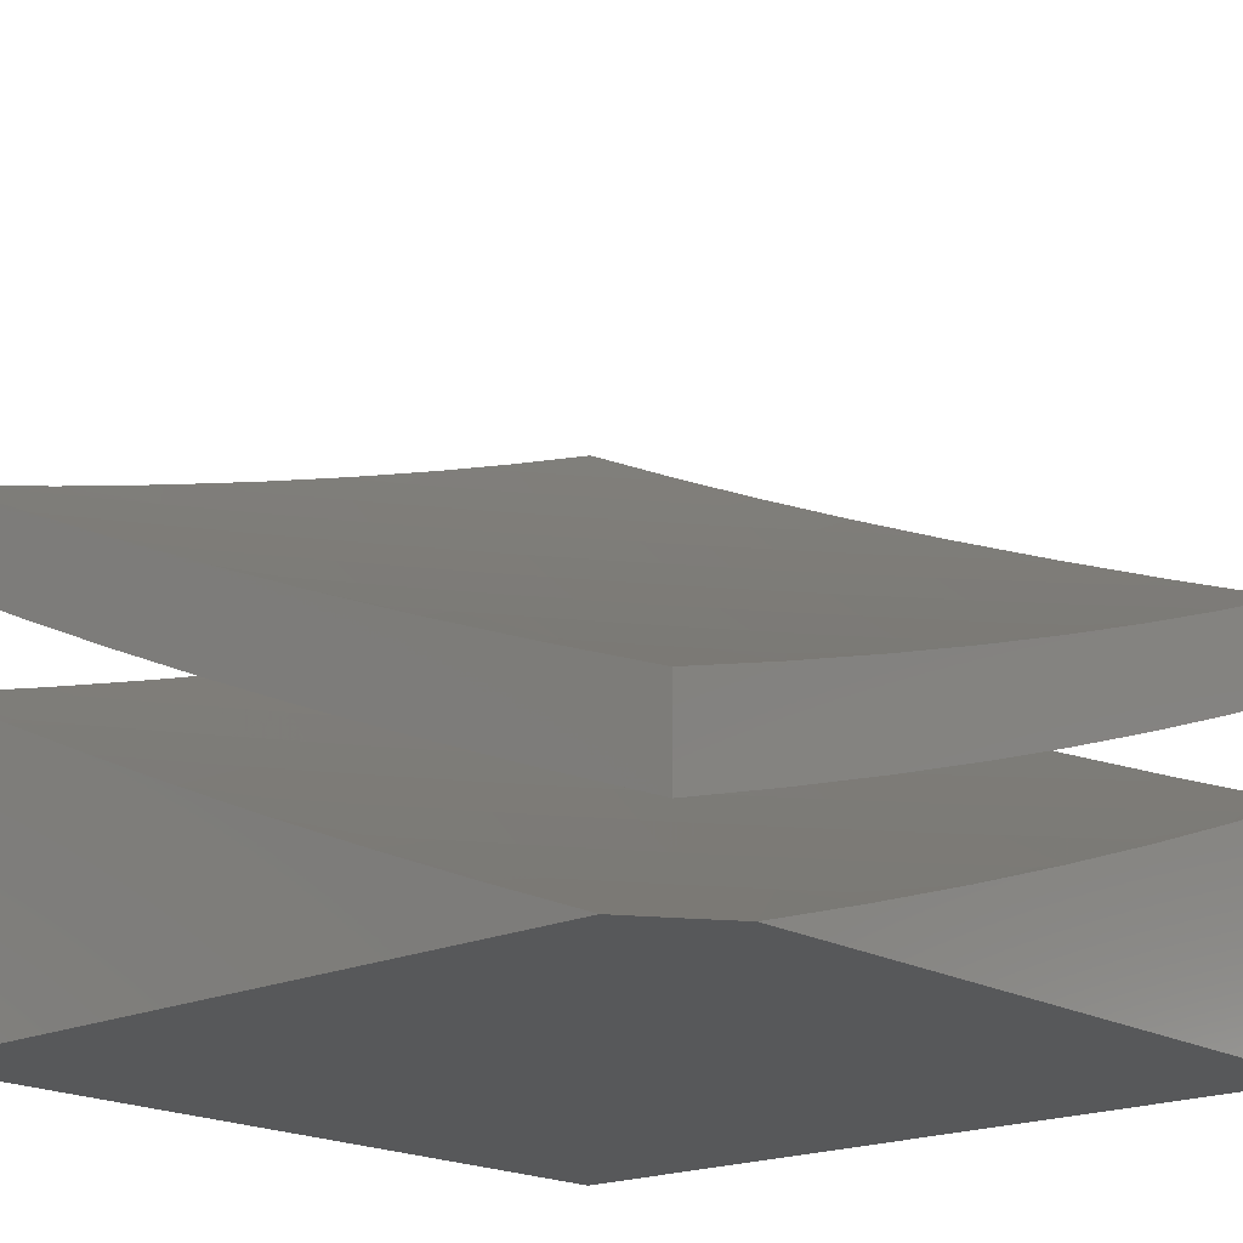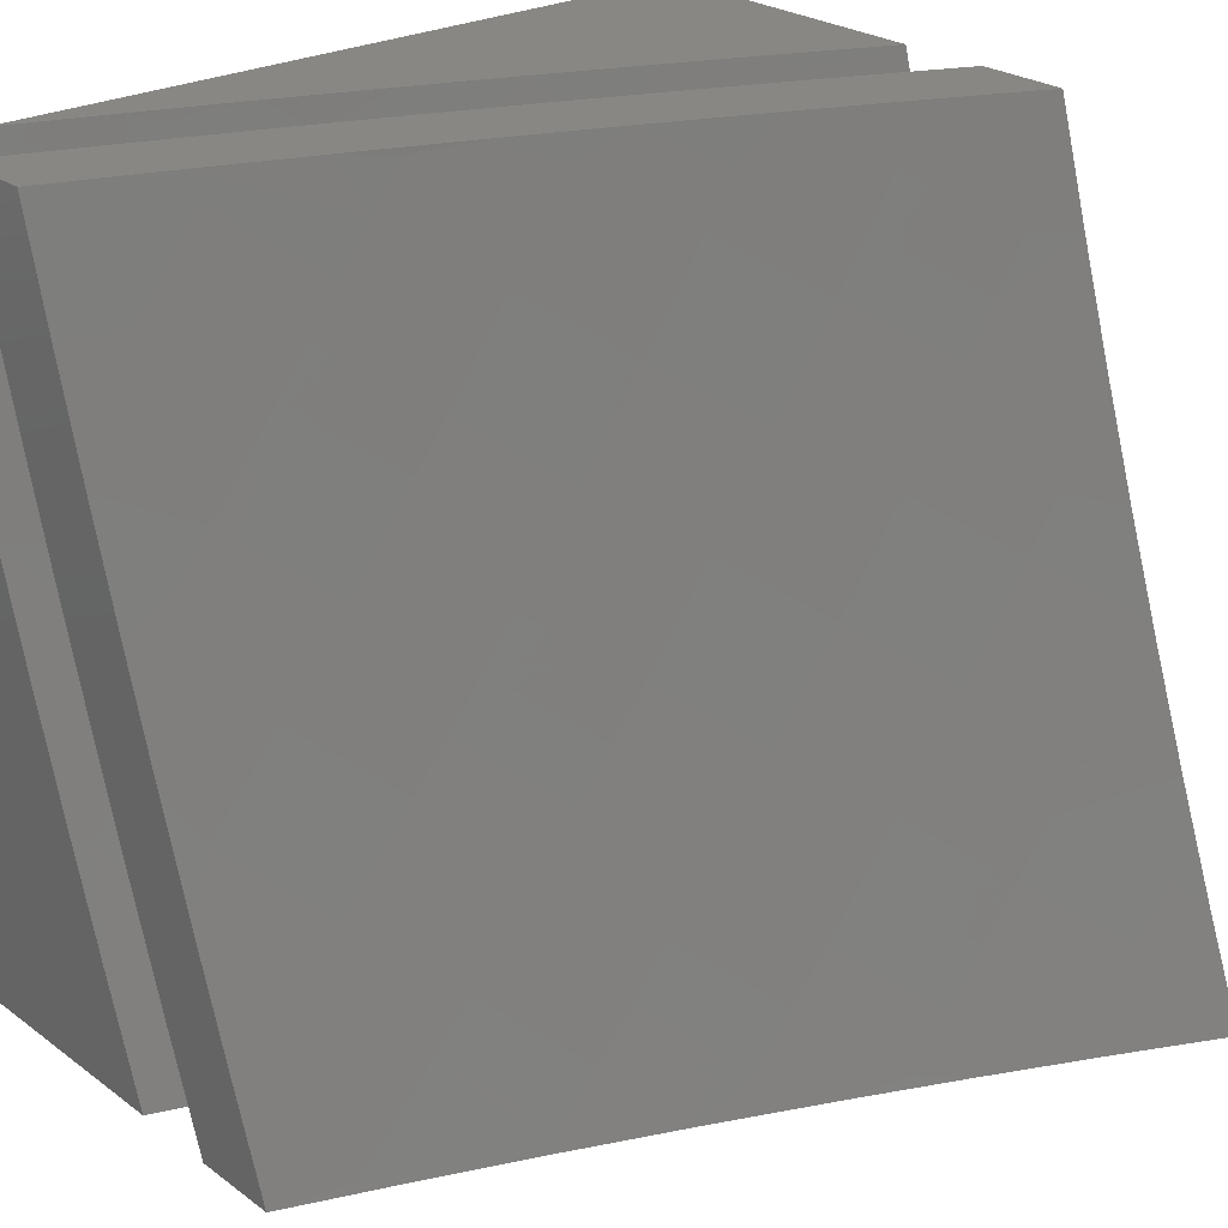
<metadata>
{"format":"stl","ext":"stl","renderer":"f3d","projection":"perspective","resolution":1024,"background":"white","views":[{"elev":-19.2,"azim":-138.3,"up":"+Z"},{"elev":25.4,"azim":-40.8,"up":"+Y"}]}
</metadata>
<code>
# stl→obj: 380 verts, 752 faces
v 4.145 -4 -10.43
v 4.092 -3.988 -10.45
v 4 -4 -10.48
v 4.041 -3.838 -10.53
v 4 -3.859 -10.54
v 4 -3.717 -10.59
v 4.09 -3.786 -10.53
v 4.033 -3.637 -10.6
v 4.139 -3.733 -10.53
v 4.08 -3.585 -10.6
v 4.187 -3.679 -10.53
v 4.126 -3.532 -10.6
v 4.234 -3.625 -10.53
v 4.171 -3.479 -10.6
v 4.28 -3.57 -10.53
v 4.216 -3.425 -10.6
v 4.326 -3.514 -10.53
v 4.259 -3.37 -10.6
v 4.371 -3.458 -10.53
v 4.303 -3.315 -10.6
v 4.415 -3.401 -10.53
v 4.459 -3.344 -10.53
v 4.571 -3.429 -10.45
v 4.615 -3.37 -10.45
v 4.728 -3.452 -10.38
v 4.658 -3.31 -10.45
v 4.772 -3.391 -10.38
v 4.7 -3.249 -10.45
v 4.815 -3.329 -10.38
v 4.742 -3.189 -10.45
v 4.858 -3.267 -10.38
v 4.783 -3.127 -10.45
v 4.9 -3.204 -10.38
v 4.822 -3.065 -10.45
v 4.941 -3.14 -10.38
v 4.862 -3.003 -10.45
v 4.981 -3.076 -10.38
v 5 -3 -10.39
v 5 -3.145 -10.35
v 4.143 -3.935 -10.45
v 4.29 -4 -10.37
v 4.194 -3.881 -10.45
v 4.296 -3.976 -10.38
v 4.243 -3.827 -10.45
v 4.347 -3.921 -10.38
v 4.292 -3.772 -10.45
v 4.398 -3.864 -10.38
v 4.341 -3.716 -10.45
v 4.447 -3.807 -10.38
v 4.388 -3.66 -10.45
v 4.496 -3.75 -10.38
v 4.435 -3.603 -10.45
v 4.544 -3.691 -10.38
v 4.481 -3.546 -10.45
v 4.591 -3.632 -10.38
v 4.527 -3.487 -10.45
v 4.637 -3.573 -10.38
v 4.683 -3.513 -10.38
v 4.794 -3.596 -10.3
v 4.84 -3.534 -10.3
v 4.951 -3.615 -10.22
v 4.885 -3.471 -10.3
v 4.998 -3.551 -10.22
v 5 -3.433 -10.25
v 5 -3.575 -10.21
v 5 -3.718 -10.16
v 4.904 -3.679 -10.22
v 4.857 -3.742 -10.22
v 4.747 -3.658 -10.3
v 4.808 -3.804 -10.22
v 4.7 -3.719 -10.3
v 4.758 -3.866 -10.22
v 4.651 -3.779 -10.3
v 4.708 -3.927 -10.22
v 4.602 -3.838 -10.3
v 4.657 -3.987 -10.22
v 4.553 -3.897 -10.3
v 4.577 -4 -10.25
v 4.502 -3.956 -10.3
v 4.434 -4 -10.31
v 4.719 -4 -10.18
v 4.86 -4 -10.12
v 4.865 -3.952 -10.13
v 5 -4 -10.05
v 4.915 -3.889 -10.13
v 5 -3.859 -10.1
v 4.965 -3.825 -10.13
v 5 -3.289 -10.3
v 4.973 -3.344 -10.3
v 4.93 -3.408 -10.3
v 4.86 -3 -10.45
v 4.718 -3 -10.52
v 4.665 -3.05 -10.53
v 4.576 -3 -10.58
v 4.625 -3.11 -10.53
v 4.507 -3.031 -10.6
v 4.584 -3.169 -10.53
v 4.468 -3.089 -10.6
v 4.543 -3.228 -10.53
v 4.427 -3.146 -10.6
v 4.501 -3.287 -10.53
v 4.387 -3.203 -10.6
v 4.345 -3.259 -10.6
v 4.231 -3.173 -10.67
v 4.189 -3.228 -10.67
v 4.075 -3.14 -10.74
v 4.147 -3.281 -10.67
v 4.035 -3.192 -10.74
v 4.105 -3.335 -10.67
v 4 -3.289 -10.73
v 4.061 -3.387 -10.67
v 4 -3.432 -10.68
v 4.017 -3.439 -10.67
v 4 -3.575 -10.63
v 4.433 -3 -10.64
v 4.35 -3.007 -10.67
v 4.29 -3 -10.7
v 4.311 -3.063 -10.67
v 4.145 -3 -10.75
v 4.155 -3.034 -10.74
v 4 -3 -10.81
v 4.116 -3.087 -10.74
v 4 -3.145 -10.77
v 4.271 -3.119 -10.67
v 4.86 -4 -10.23
v 4.864 -3.952 -10.25
v 5 -4 -10.17
v 4.915 -3.889 -10.25
v 5 -3.859 -10.22
v 4.965 -3.825 -10.25
v 5 -3.718 -10.27
v 4.904 -3.679 -10.33
v 4.951 -3.615 -10.33
v 4.794 -3.596 -10.41
v 4.84 -3.534 -10.41
v 4.683 -3.513 -10.49
v 4.728 -3.452 -10.49
v 4.571 -3.429 -10.57
v 4.615 -3.369 -10.57
v 4.458 -3.344 -10.64
v 4.501 -3.286 -10.64
v 4.345 -3.259 -10.71
v 4.386 -3.203 -10.71
v 4.231 -3.173 -10.78
v 4.271 -3.118 -10.78
v 4.116 -3.087 -10.85
v 4.155 -3.034 -10.85
v 4 -3 -10.92
v 4.145 -3 -10.86
v 4.719 -4 -10.3
v 4.708 -3.927 -10.33
v 4.758 -3.866 -10.33
v 4.602 -3.838 -10.41
v 4.651 -3.779 -10.41
v 4.496 -3.749 -10.49
v 4.544 -3.691 -10.49
v 4.388 -3.66 -10.57
v 4.435 -3.603 -10.57
v 4.28 -3.57 -10.64
v 4.326 -3.514 -10.64
v 4.171 -3.479 -10.71
v 4.215 -3.425 -10.71
v 4.061 -3.387 -10.78
v 4.105 -3.335 -10.78
v 4 -3.289 -10.84
v 4.035 -3.192 -10.85
v 4 -3.145 -10.88
v 4.075 -3.14 -10.85
v 4.657 -3.987 -10.33
v 4.576 -4 -10.36
v 4.552 -3.897 -10.41
v 4.502 -3.956 -10.41
v 4.397 -3.864 -10.49
v 4.434 -4 -10.42
v 4.347 -3.92 -10.49
v 4.296 -3.976 -10.49
v 4.194 -3.881 -10.57
v 4.143 -3.935 -10.57
v 4.041 -3.838 -10.64
v 4 -3.859 -10.65
v 4 -3.717 -10.7
v 4.29 -4 -10.48
v 4.145 -4 -10.54
v 4.092 -3.988 -10.57
v 4 -4 -10.6
v 4 -3.575 -10.75
v 4.033 -3.637 -10.71
v 4.09 -3.785 -10.64
v 4.08 -3.585 -10.71
v 4 -3.432 -10.79
v 4.017 -3.439 -10.78
v 4.29 -3 -10.81
v 4.433 -3 -10.75
v 4.35 -3.007 -10.78
v 4.311 -3.063 -10.78
v 4.427 -3.146 -10.71
v 4.543 -3.228 -10.64
v 4.658 -3.31 -10.57
v 4.772 -3.391 -10.49
v 4.885 -3.471 -10.41
v 4.997 -3.551 -10.33
v 5 -3.575 -10.32
v 4.576 -3 -10.69
v 4.507 -3.031 -10.71
v 4.467 -3.089 -10.71
v 4.718 -3 -10.63
v 4.664 -3.05 -10.64
v 4.625 -3.11 -10.64
v 4.86 -3 -10.57
v 4.822 -3.065 -10.57
v 4.782 -3.127 -10.57
v 4.861 -3.003 -10.57
v 5 -3 -10.5
v 4.98 -3.076 -10.49
v 5 -3.145 -10.46
v 4.94 -3.14 -10.49
v 5 -3.289 -10.42
v 4.899 -3.204 -10.49
v 4.858 -3.267 -10.49
v 4.742 -3.188 -10.57
v 4.7 -3.249 -10.57
v 4.584 -3.169 -10.64
v 4.973 -3.344 -10.41
v 5 -3.432 -10.37
v 4.929 -3.408 -10.41
v 4.147 -3.281 -10.78
v 4.259 -3.37 -10.71
v 4.37 -3.458 -10.64
v 4.481 -3.545 -10.57
v 4.591 -3.632 -10.49
v 4.7 -3.718 -10.41
v 4.808 -3.804 -10.33
v 4.189 -3.228 -10.78
v 4.302 -3.315 -10.71
v 4.415 -3.401 -10.64
v 4.526 -3.487 -10.57
v 4.637 -3.573 -10.49
v 4.747 -3.657 -10.41
v 4.856 -3.742 -10.33
v 4.447 -3.807 -10.49
v 4.341 -3.716 -10.57
v 4.292 -3.772 -10.57
v 4.243 -3.827 -10.57
v 4.233 -3.624 -10.64
v 4.186 -3.679 -10.64
v 4.139 -3.732 -10.64
v 4.126 -3.532 -10.71
v 4.815 -3.329 -10.49
v 4.026 -3.069 -11
v 5 -3 -11
v 4 -3.103 -11
v 5 -4 -11
v 4 -4 -11
v 4.052 -3.035 -11
v 4.078 -3 -11
v 5 -4 -10.28
v 4.86 -4 -10.35
v 4.718 -4 -10.42
v 4.576 -4 -10.48
v 4.433 -4 -10.54
v 4.29 -4 -10.6
v 4.145 -4 -10.65
v 4 -4 -10.71
v 4 -3.852 -10.76
v 4 -3.704 -10.81
v 4 -3.555 -10.86
v 4 -3.405 -10.91
v 4 -3.254 -10.96
v 5 -3 -10.62
v 5 -3.145 -10.57
v 5 -3.289 -10.53
v 5 -3.432 -10.49
v 5 -3.575 -10.44
v 5 -3.718 -10.39
v 5 -3.859 -10.34
v 4.212 -3 -10.95
v 4.345 -3 -10.9
v 4.477 -3 -10.85
v 4.609 -3 -10.79
v 4.74 -3 -10.73
v 4.87 -3 -10.68
v 4.017 -3.915 -10.73
v 4.067 -3.863 -10.73
v 4.165 -3.956 -10.66
v 4.117 -3.81 -10.73
v 4.216 -3.902 -10.66
v 4.166 -3.757 -10.73
v 4.266 -3.847 -10.66
v 4.214 -3.703 -10.73
v 4.315 -3.792 -10.66
v 4.261 -3.648 -10.73
v 4.363 -3.736 -10.66
v 4.308 -3.593 -10.73
v 4.411 -3.679 -10.66
v 4.354 -3.537 -10.73
v 4.458 -3.622 -10.66
v 4.399 -3.481 -10.73
v 4.505 -3.564 -10.66
v 4.444 -3.424 -10.73
v 4.55 -3.506 -10.66
v 4.487 -3.366 -10.73
v 4.595 -3.447 -10.66
v 4.53 -3.308 -10.73
v 4.639 -3.387 -10.66
v 4.573 -3.249 -10.73
v 4.682 -3.327 -10.66
v 4.614 -3.19 -10.73
v 4.725 -3.266 -10.66
v 4.655 -3.13 -10.73
v 4.767 -3.205 -10.66
v 4.695 -3.07 -10.73
v 4.807 -3.144 -10.66
v 4.734 -3.009 -10.73
v 4.848 -3.081 -10.66
v 4.887 -3.019 -10.66
v 4.96 -3.153 -10.59
v 4.919 -3.217 -10.59
v 4.877 -3.28 -10.59
v 4.988 -3.354 -10.52
v 4.944 -3.418 -10.52
v 4.9 -3.481 -10.52
v 4.854 -3.544 -10.52
v 4.961 -3.622 -10.44
v 4.914 -3.686 -10.44
v 4.866 -3.749 -10.44
v 4.969 -3.829 -10.36
v 4.92 -3.892 -10.36
v 4.869 -3.956 -10.36
v 4.767 -3.873 -10.44
v 4.717 -3.934 -10.44
v 4.665 -3.79 -10.52
v 4.616 -3.85 -10.52
v 4.562 -3.706 -10.59
v 4.514 -3.765 -10.59
v 4.314 -3.992 -10.59
v 4.365 -3.936 -10.59
v 4.415 -3.88 -10.59
v 4.515 -3.967 -10.52
v 4.566 -3.909 -10.52
v 4.666 -3.995 -10.44
v 4.542 -3.055 -10.8
v 4.391 -3.035 -10.87
v 4.503 -3.113 -10.8
v 4.239 -3.012 -10.94
v 4.351 -3.092 -10.87
v 4.462 -3.171 -10.8
v 4.2 -3.067 -10.94
v 4.16 -3.121 -10.94
v 4.12 -3.174 -10.94
v 4.078 -3.227 -10.94
v 4.036 -3.279 -10.94
v 4.099 -3.419 -10.87
v 4.055 -3.471 -10.87
v 4.158 -3.56 -10.8
v 4.112 -3.613 -10.8
v 4.01 -3.523 -10.87
v 4.065 -3.666 -10.8
v 4.017 -3.718 -10.8
v 4.465 -3.823 -10.59
v 4.204 -3.506 -10.8
v 4.143 -3.366 -10.87
v 4.249 -3.452 -10.8
v 4.293 -3.397 -10.8
v 4.336 -3.341 -10.8
v 4.379 -3.285 -10.8
v 4.421 -3.228 -10.8
v 4.817 -3.811 -10.44
v 4.714 -3.729 -10.52
v 4.761 -3.668 -10.52
v 4.808 -3.607 -10.52
v 4.609 -3.647 -10.59
v 4.656 -3.587 -10.59
v 4.702 -3.527 -10.59
v 4.747 -3.466 -10.59
v 4.791 -3.405 -10.59
v 4.835 -3.342 -10.59
v 4.186 -3.312 -10.87
v 4.228 -3.258 -10.87
v 4.27 -3.203 -10.87
v 4.311 -3.148 -10.87
f 1 2 3
f 3 2 4
f 3 4 5
f 5 4 6
f 6 4 7
f 6 7 8
f 8 7 9
f 8 9 10
f 10 9 11
f 10 11 12
f 12 11 13
f 12 13 14
f 14 13 15
f 14 15 16
f 16 15 17
f 16 17 18
f 18 17 19
f 18 19 20
f 20 19 21
f 20 21 22
f 22 21 23
f 22 23 24
f 24 23 25
f 24 25 26
f 26 25 27
f 26 27 28
f 28 27 29
f 28 29 30
f 30 29 31
f 30 31 32
f 32 31 33
f 32 33 34
f 34 33 35
f 34 35 36
f 36 35 37
f 36 37 38
f 38 37 39
f 39 37 35
f 39 35 33
f 2 1 40
f 40 1 41
f 40 41 42
f 42 41 43
f 42 43 44
f 44 43 45
f 44 45 46
f 46 45 47
f 46 47 48
f 48 47 49
f 48 49 50
f 50 49 51
f 50 51 52
f 52 51 53
f 52 53 54
f 54 53 55
f 54 55 56
f 56 55 57
f 56 57 58
f 58 57 59
f 58 59 60
f 60 59 61
f 60 61 62
f 62 61 63
f 62 63 64
f 64 63 65
f 65 63 61
f 65 61 66
f 66 61 67
f 66 67 68
f 68 67 69
f 68 69 70
f 70 69 71
f 70 71 72
f 72 71 73
f 72 73 74
f 74 73 75
f 74 75 76
f 76 75 77
f 76 77 78
f 78 77 79
f 78 79 80
f 80 79 47
f 80 47 45
f 41 80 43
f 43 80 45
f 78 81 76
f 76 81 74
f 81 82 74
f 74 82 83
f 74 83 72
f 72 83 70
f 82 84 83
f 83 84 85
f 83 85 70
f 70 85 68
f 84 86 85
f 85 86 87
f 85 87 68
f 68 87 66
f 86 66 87
f 88 89 64
f 64 89 90
f 64 90 62
f 62 90 29
f 62 29 27
f 39 33 88
f 88 33 31
f 88 31 89
f 89 31 90
f 38 91 36
f 36 91 34
f 91 92 34
f 34 92 32
f 32 92 93
f 93 92 94
f 93 94 95
f 95 94 96
f 95 96 97
f 97 96 98
f 97 98 99
f 99 98 100
f 99 100 101
f 101 100 102
f 101 102 103
f 103 102 104
f 103 104 105
f 105 104 106
f 105 106 107
f 107 106 108
f 107 108 109
f 109 108 110
f 109 110 111
f 111 110 112
f 111 112 113
f 113 112 114
f 113 114 10
f 10 114 8
f 94 115 96
f 96 115 98
f 98 115 116
f 116 115 117
f 116 117 118
f 118 117 119
f 118 119 120
f 120 119 121
f 120 121 122
f 122 121 123
f 122 123 106
f 106 123 108
f 123 110 108
f 114 6 8
f 7 4 40
f 40 4 2
f 9 7 42
f 42 7 40
f 9 42 44
f 11 9 44
f 11 44 46
f 47 79 49
f 49 79 77
f 49 77 51
f 51 77 75
f 51 75 53
f 53 75 73
f 53 73 55
f 55 73 71
f 55 71 57
f 57 71 69
f 57 69 59
f 59 69 67
f 59 67 61
f 11 46 13
f 13 46 48
f 13 48 15
f 15 48 50
f 15 50 17
f 17 50 52
f 17 52 19
f 19 52 54
f 19 54 21
f 21 54 56
f 21 56 23
f 23 56 58
f 23 58 25
f 25 58 60
f 25 60 27
f 27 60 62
f 111 113 12
f 12 113 10
f 111 12 14
f 109 111 14
f 109 14 16
f 107 109 16
f 107 16 18
f 105 107 18
f 105 18 20
f 103 105 20
f 103 20 22
f 122 106 104
f 122 104 124
f 124 104 102
f 124 102 118
f 118 102 100
f 118 100 116
f 116 100 98
f 103 22 101
f 101 22 24
f 101 24 99
f 99 24 26
f 99 26 97
f 97 26 28
f 97 28 95
f 95 28 30
f 95 30 93
f 93 30 32
f 118 120 124
f 124 120 122
f 29 90 31
f 125 126 127
f 127 126 128
f 127 128 129
f 129 128 130
f 129 130 131
f 131 130 132
f 131 132 133
f 133 132 134
f 133 134 135
f 135 134 136
f 135 136 137
f 137 136 138
f 137 138 139
f 139 138 140
f 139 140 141
f 141 140 142
f 141 142 143
f 143 142 144
f 143 144 145
f 145 144 146
f 145 146 147
f 147 146 148
f 147 148 149
f 125 150 126
f 126 150 151
f 126 151 152
f 152 151 153
f 152 153 154
f 154 153 155
f 154 155 156
f 156 155 157
f 156 157 158
f 158 157 159
f 158 159 160
f 160 159 161
f 160 161 162
f 162 161 163
f 162 163 164
f 164 163 165
f 164 165 166
f 166 165 167
f 166 167 168
f 168 167 148
f 168 148 146
f 151 150 169
f 169 150 170
f 169 170 171
f 171 170 172
f 171 172 173
f 173 172 174
f 173 174 175
f 175 174 176
f 175 176 177
f 177 176 178
f 177 178 179
f 179 178 180
f 179 180 181
f 170 174 172
f 174 182 176
f 176 182 183
f 176 183 178
f 178 183 184
f 178 184 180
f 180 184 185
f 185 184 183
f 186 187 181
f 181 187 188
f 181 188 179
f 179 188 177
f 187 186 189
f 189 186 190
f 189 190 191
f 191 190 163
f 191 163 161
f 190 165 163
f 149 192 147
f 147 192 145
f 193 194 192
f 192 194 195
f 192 195 145
f 145 195 196
f 145 196 143
f 143 196 197
f 143 197 141
f 141 197 198
f 141 198 139
f 139 198 199
f 139 199 137
f 137 199 200
f 137 200 135
f 135 200 201
f 135 201 133
f 133 201 202
f 133 202 131
f 203 204 193
f 193 204 205
f 193 205 194
f 194 205 195
f 206 207 203
f 203 207 208
f 203 208 204
f 204 208 205
f 209 210 206
f 206 210 211
f 206 211 207
f 207 211 208
f 210 209 212
f 212 209 213
f 212 213 214
f 214 213 215
f 214 215 216
f 216 215 217
f 216 217 218
f 218 217 219
f 218 219 220
f 220 219 221
f 220 221 222
f 222 221 197
f 222 197 196
f 219 217 223
f 223 217 224
f 223 224 225
f 225 224 201
f 225 201 200
f 224 202 201
f 166 226 164
f 164 226 227
f 164 227 162
f 162 227 228
f 162 228 160
f 160 228 229
f 160 229 158
f 158 229 230
f 158 230 156
f 156 230 231
f 156 231 154
f 154 231 232
f 154 232 152
f 152 232 128
f 152 128 126
f 226 166 233
f 233 166 168
f 233 168 144
f 144 168 146
f 227 226 234
f 234 226 233
f 234 233 142
f 142 233 144
f 228 227 235
f 235 227 234
f 235 234 140
f 140 234 142
f 229 228 236
f 236 228 235
f 236 235 138
f 138 235 140
f 230 229 237
f 237 229 236
f 237 236 136
f 136 236 138
f 231 230 238
f 238 230 237
f 238 237 134
f 134 237 136
f 130 128 232
f 232 231 239
f 239 231 238
f 239 238 132
f 132 238 134
f 169 171 151
f 151 171 153
f 155 153 240
f 240 153 171
f 240 171 173
f 157 155 241
f 241 155 240
f 241 240 242
f 242 240 173
f 242 173 243
f 243 173 175
f 243 175 177
f 159 157 244
f 244 157 241
f 244 241 245
f 245 241 242
f 245 242 246
f 246 242 243
f 246 243 188
f 188 243 177
f 161 159 247
f 247 159 244
f 247 244 189
f 189 244 245
f 189 245 187
f 187 245 246
f 187 246 188
f 189 191 247
f 247 191 161
f 132 130 239
f 239 130 232
f 222 196 205
f 205 196 195
f 197 221 198
f 198 221 248
f 198 248 199
f 199 248 225
f 199 225 200
f 220 222 208
f 208 222 205
f 223 225 248
f 223 248 219
f 219 248 221
f 218 220 211
f 211 220 208
f 216 218 211
f 214 216 210
f 210 216 211
f 212 214 210
f 213 38 215
f 215 38 39
f 215 39 217
f 217 39 88
f 217 88 224
f 224 88 64
f 224 64 202
f 202 64 65
f 202 65 131
f 131 65 66
f 131 66 129
f 129 66 86
f 129 86 127
f 127 86 84
f 84 82 127
f 127 82 125
f 125 82 81
f 125 81 150
f 150 81 78
f 150 78 170
f 170 78 80
f 170 80 174
f 174 80 41
f 174 41 182
f 182 41 1
f 182 1 183
f 183 1 3
f 183 3 185
f 3 5 185
f 185 5 180
f 180 5 6
f 180 6 181
f 181 6 114
f 181 114 186
f 186 114 112
f 186 112 190
f 190 112 110
f 190 110 165
f 165 110 123
f 165 123 167
f 167 123 121
f 167 121 148
f 148 121 149
f 149 121 119
f 149 119 192
f 192 119 117
f 192 117 193
f 193 117 115
f 193 115 203
f 203 115 94
f 203 94 206
f 206 94 92
f 206 92 209
f 209 92 91
f 209 91 213
f 213 91 38
f 249 250 251
f 251 250 252
f 251 252 253
f 249 254 250
f 250 254 255
f 256 257 252
f 252 257 258
f 252 258 259
f 259 260 252
f 252 260 261
f 252 261 253
f 253 261 262
f 253 262 263
f 263 264 253
f 253 264 265
f 253 265 266
f 266 267 253
f 253 267 268
f 253 268 251
f 269 270 250
f 250 270 271
f 250 271 252
f 252 271 272
f 252 272 273
f 273 274 252
f 252 274 275
f 252 275 256
f 255 276 250
f 250 276 277
f 250 277 278
f 278 279 250
f 250 279 280
f 250 280 281
f 281 269 250
f 264 263 282
f 282 263 262
f 282 262 283
f 283 262 284
f 283 284 285
f 285 284 286
f 285 286 287
f 287 286 288
f 287 288 289
f 289 288 290
f 289 290 291
f 291 290 292
f 291 292 293
f 293 292 294
f 293 294 295
f 295 294 296
f 295 296 297
f 297 296 298
f 297 298 299
f 299 298 300
f 299 300 301
f 301 300 302
f 301 302 303
f 303 302 304
f 303 304 305
f 305 304 306
f 305 306 307
f 307 306 308
f 307 308 309
f 309 308 310
f 309 310 311
f 311 310 312
f 311 312 313
f 313 312 314
f 313 314 280
f 280 314 281
f 281 314 315
f 281 315 269
f 269 315 316
f 269 316 270
f 270 316 317
f 270 317 271
f 271 317 318
f 271 318 319
f 319 318 320
f 319 320 272
f 272 320 321
f 272 321 273
f 273 321 322
f 273 322 323
f 323 322 324
f 323 324 274
f 274 324 325
f 274 325 326
f 326 325 327
f 326 327 275
f 275 327 256
f 256 327 328
f 256 328 257
f 257 328 329
f 257 329 330
f 330 329 331
f 330 331 332
f 332 331 333
f 332 333 334
f 334 333 296
f 334 296 294
f 262 261 284
f 284 261 286
f 286 261 335
f 335 261 260
f 335 260 336
f 336 260 337
f 336 337 290
f 290 337 292
f 337 260 338
f 338 260 259
f 338 259 339
f 339 259 340
f 339 340 332
f 332 340 330
f 259 258 340
f 340 258 330
f 258 257 330
f 275 274 326
f 274 273 323
f 272 271 319
f 280 279 313
f 313 279 311
f 278 341 279
f 279 341 309
f 279 309 311
f 277 342 278
f 278 342 343
f 278 343 341
f 341 343 307
f 341 307 309
f 276 344 277
f 277 344 345
f 277 345 342
f 342 345 346
f 342 346 343
f 343 346 305
f 343 305 307
f 344 276 347
f 347 276 255
f 347 255 348
f 348 255 254
f 348 254 249
f 348 249 349
f 349 249 251
f 349 251 350
f 350 251 268
f 350 268 351
f 351 268 267
f 351 267 352
f 352 267 353
f 352 353 354
f 354 353 355
f 354 355 289
f 289 355 287
f 353 267 356
f 356 267 266
f 356 266 355
f 355 266 357
f 355 357 287
f 287 357 285
f 266 265 357
f 357 265 358
f 357 358 285
f 285 358 283
f 265 264 358
f 358 264 283
f 283 264 282
f 288 286 335
f 290 288 336
f 336 288 335
f 337 338 359
f 359 338 339
f 359 339 334
f 334 339 332
f 294 292 359
f 359 292 337
f 294 359 334
f 289 291 354
f 354 291 360
f 354 360 352
f 352 360 361
f 352 361 351
f 351 361 350
f 360 291 293
f 356 355 353
f 360 293 362
f 362 293 295
f 362 295 363
f 363 295 297
f 363 297 364
f 364 297 299
f 364 299 365
f 365 299 301
f 365 301 366
f 366 301 303
f 366 303 346
f 346 303 305
f 329 328 367
f 367 328 327
f 367 327 325
f 331 329 368
f 368 329 367
f 368 367 369
f 369 367 325
f 369 325 370
f 370 325 324
f 370 324 322
f 298 296 333
f 333 331 371
f 371 331 368
f 371 368 372
f 372 368 369
f 372 369 373
f 373 369 370
f 373 370 374
f 374 370 322
f 374 322 375
f 375 322 321
f 375 321 376
f 376 321 320
f 376 320 318
f 360 362 361
f 361 362 377
f 361 377 350
f 350 377 349
f 377 362 363
f 300 298 371
f 371 298 333
f 300 371 372
f 377 363 378
f 378 363 364
f 378 364 379
f 379 364 365
f 379 365 380
f 380 365 366
f 380 366 345
f 345 366 346
f 302 300 372
f 302 372 373
f 348 349 378
f 378 349 377
f 348 378 379
f 348 379 347
f 347 379 380
f 347 380 344
f 344 380 345
f 302 373 304
f 304 373 374
f 304 374 306
f 306 374 375
f 306 375 308
f 308 375 376
f 308 376 310
f 310 376 318
f 310 318 312
f 312 318 317
f 312 317 314
f 314 317 316
f 314 316 315

</code>
